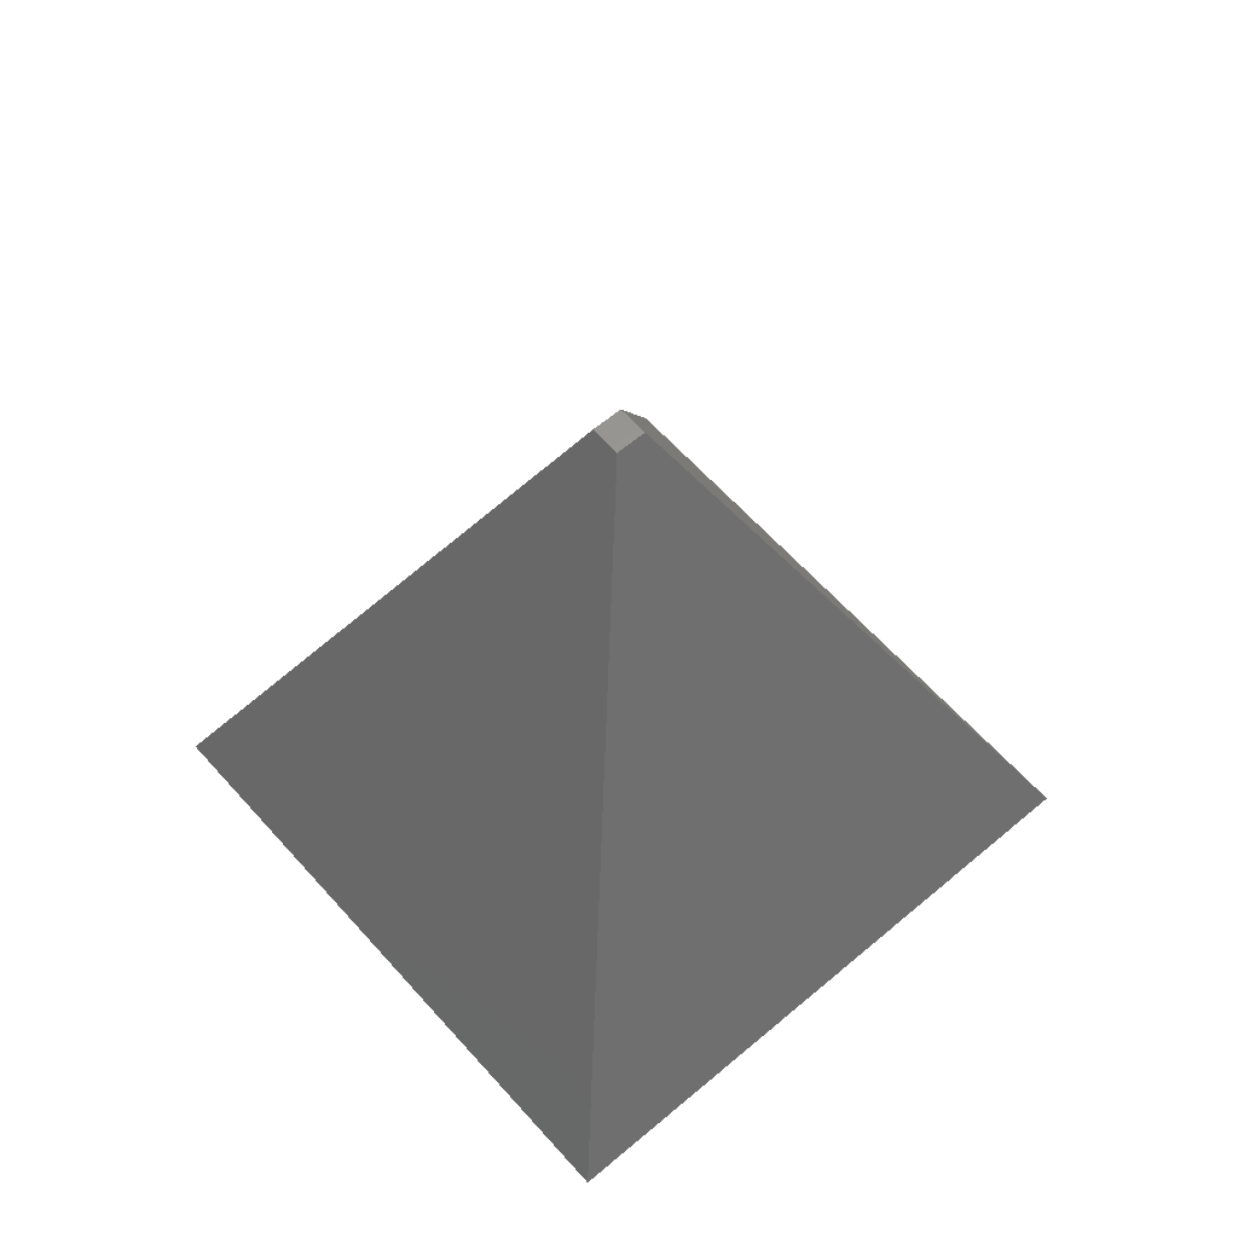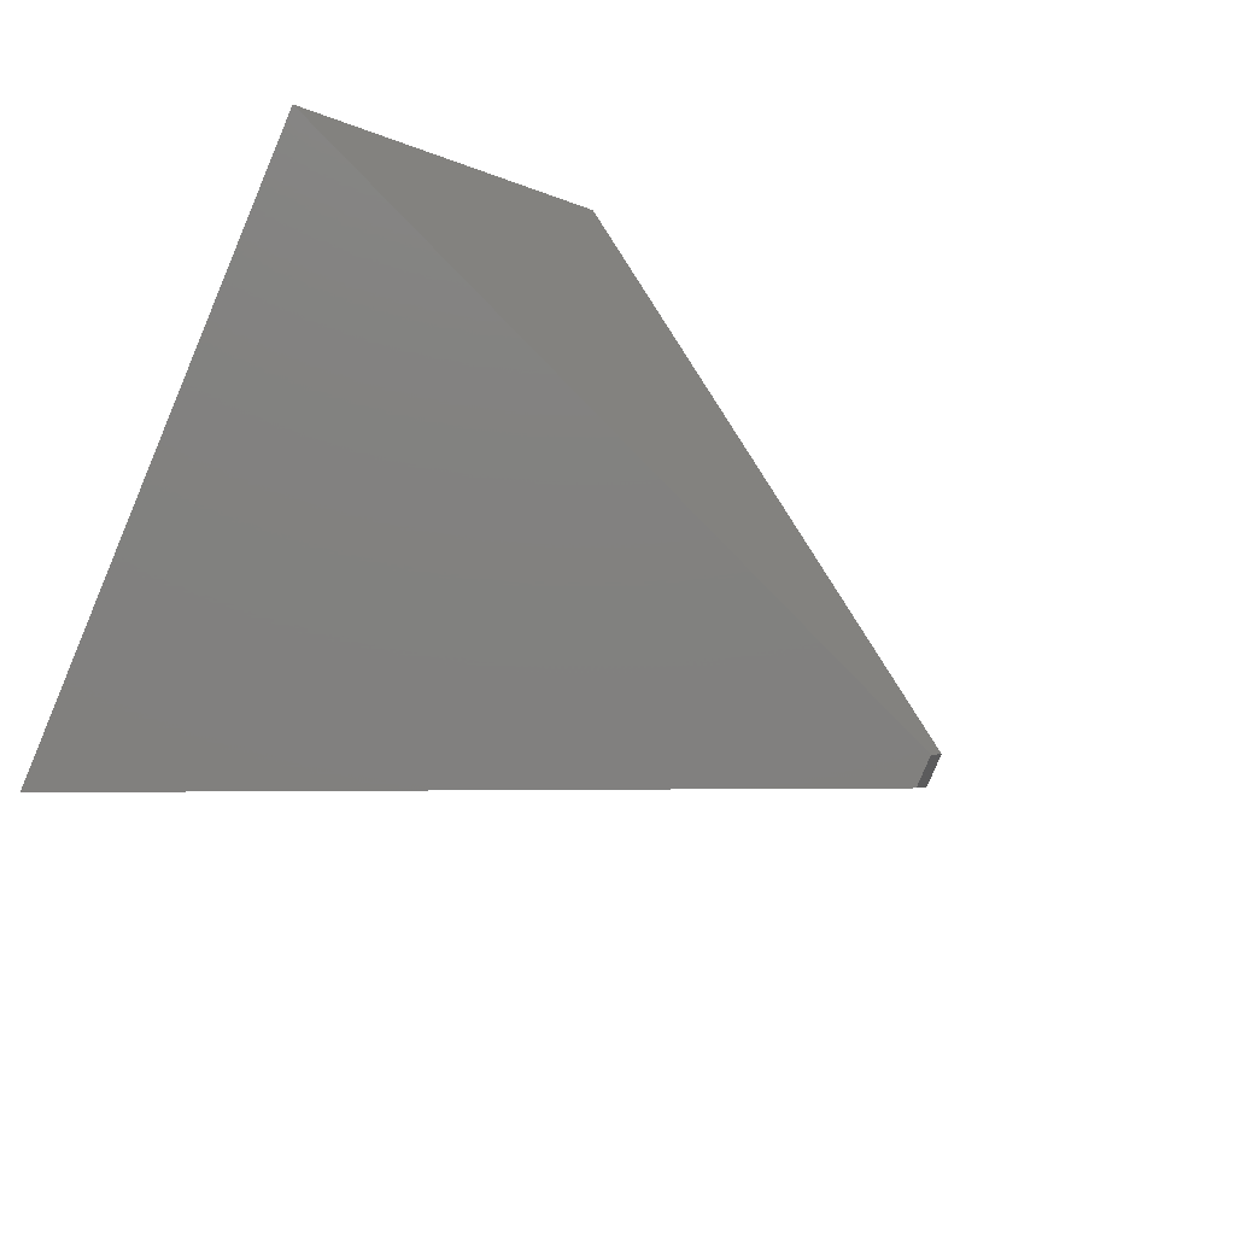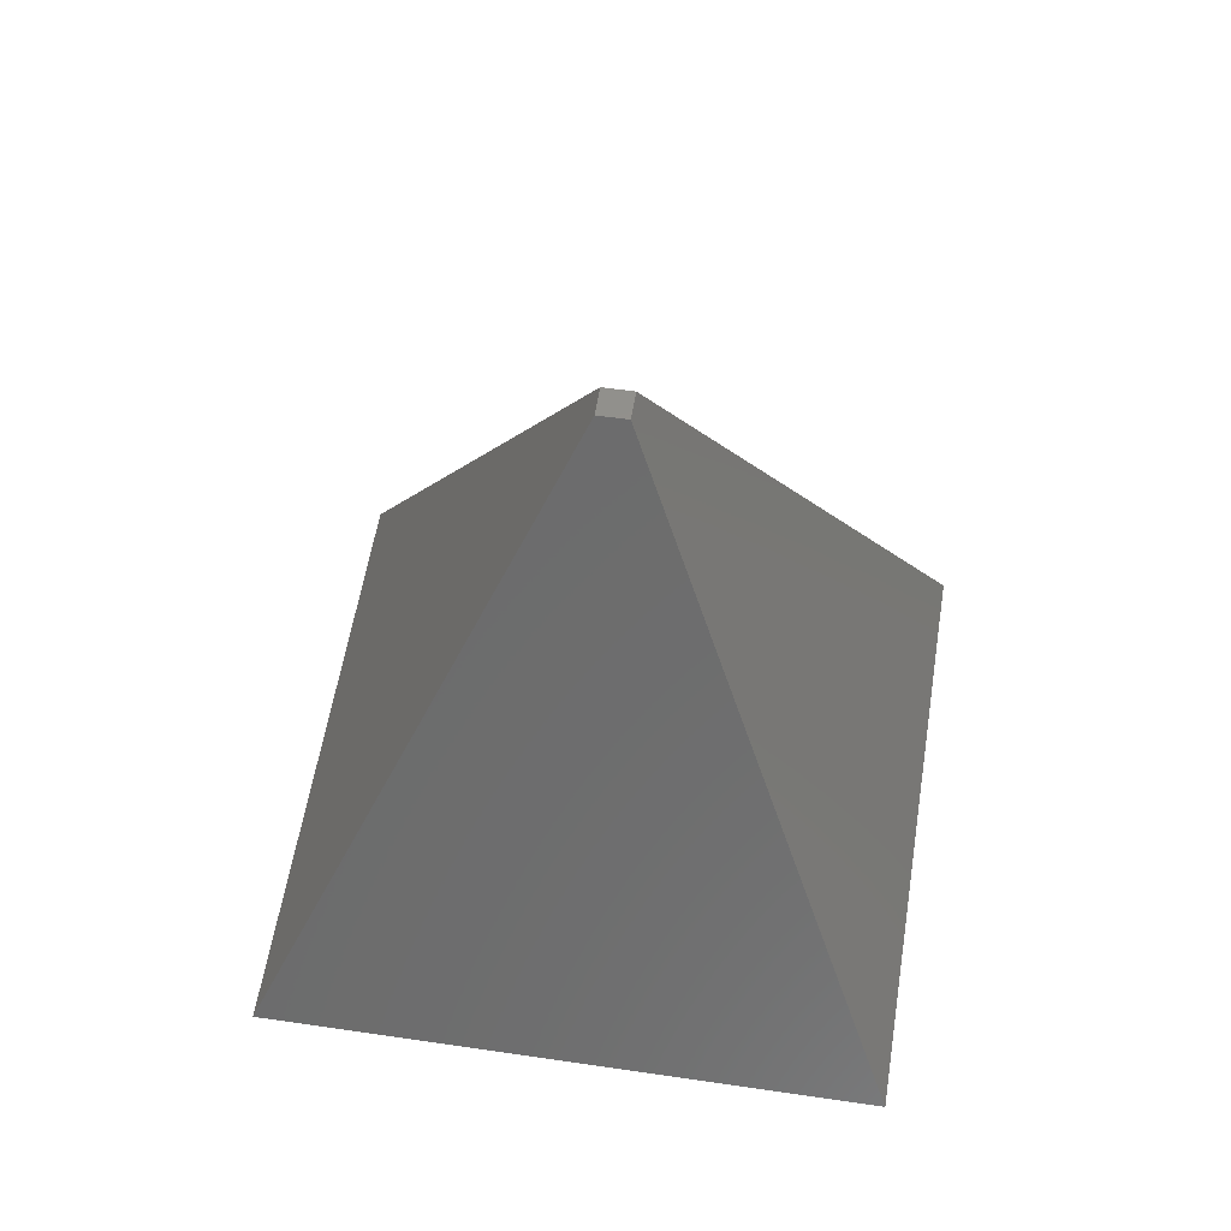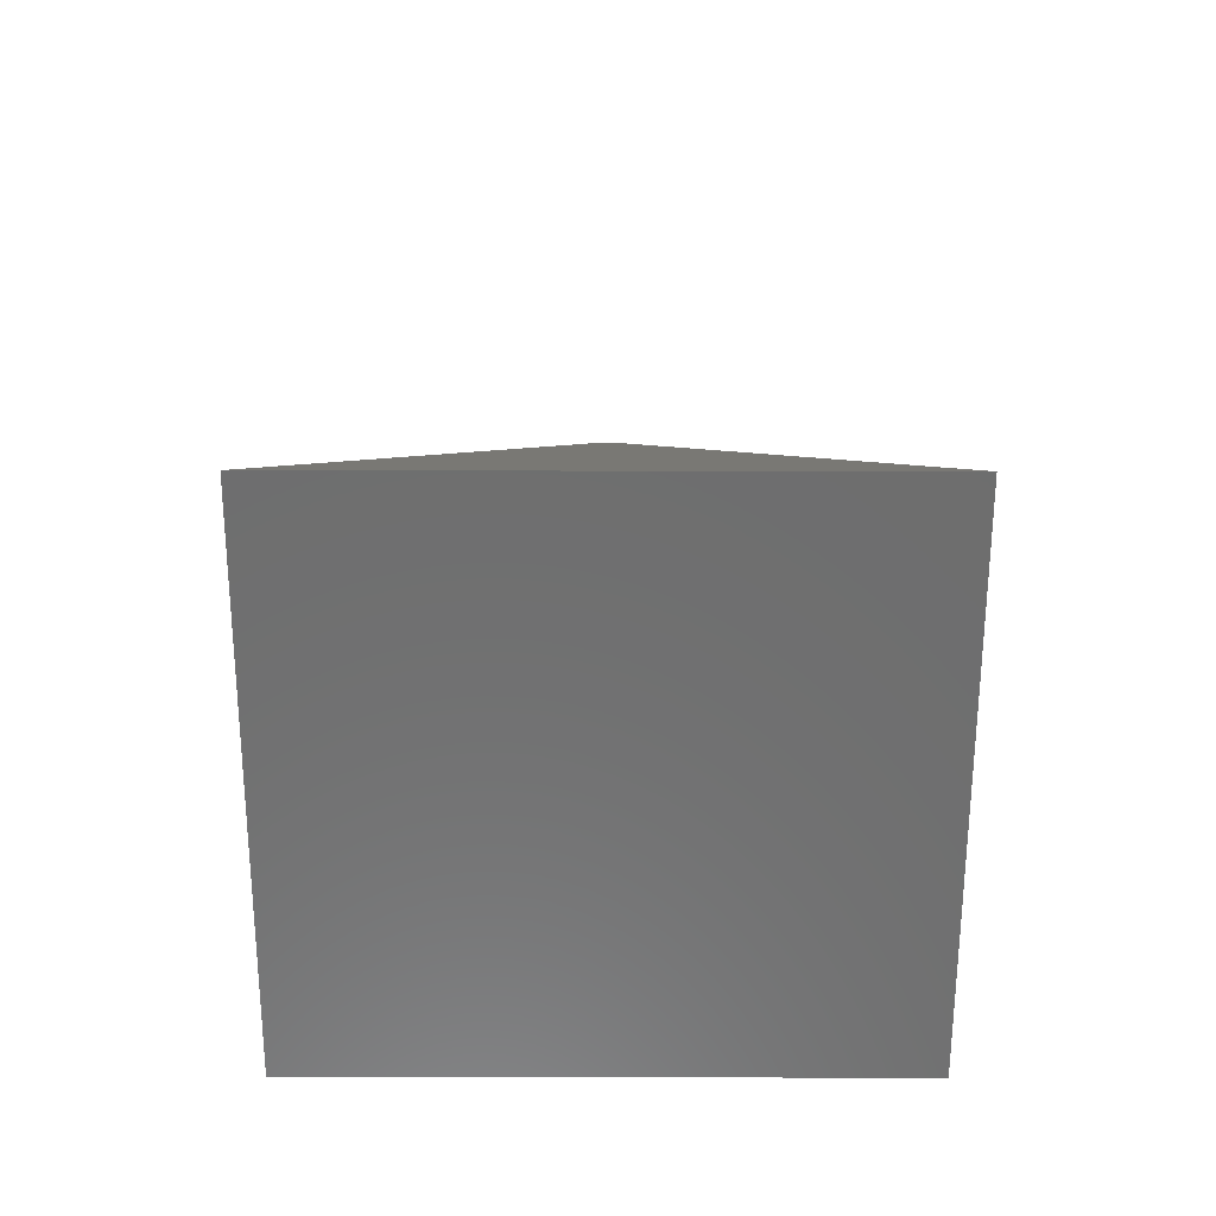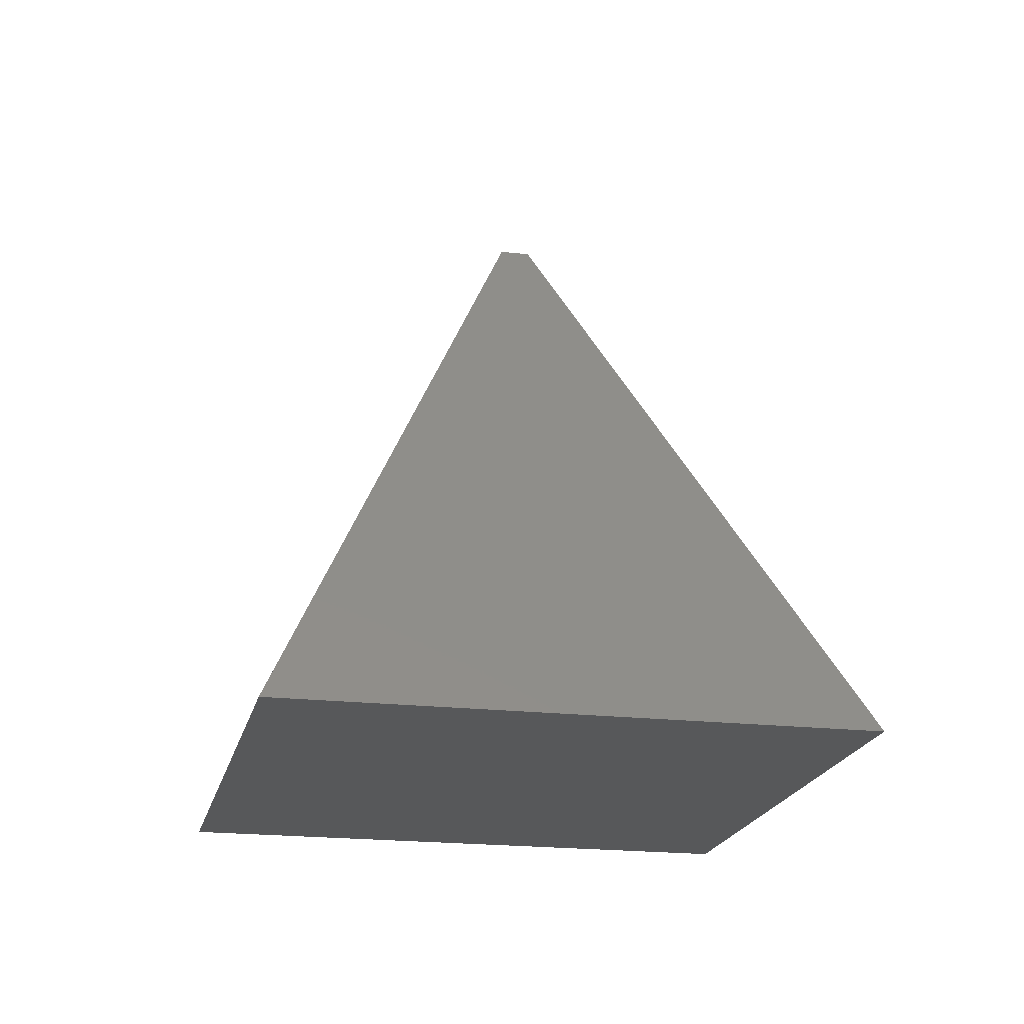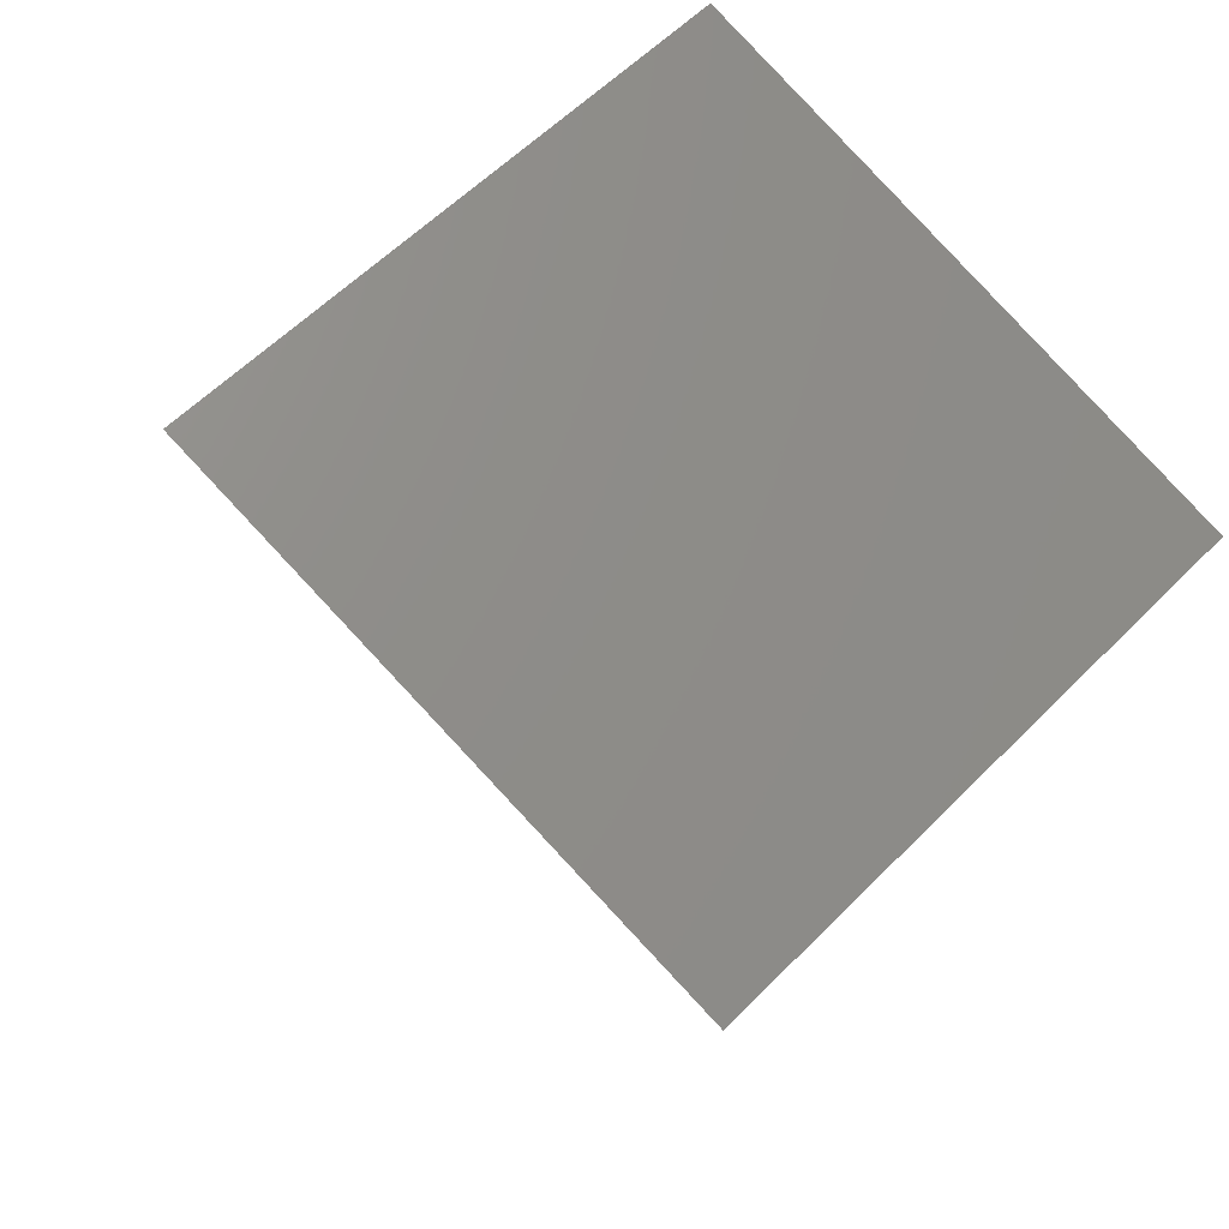
<metadata>
{"format":"stl","ext":"stl","renderer":"f3d","projection":"perspective","resolution":1024,"background":"white","views":[{"elev":60.0,"azim":-86.1,"up":"+Z"},{"elev":49.1,"azim":-56.9,"up":"+Y"},{"elev":55.2,"azim":143.9,"up":"+Z"},{"elev":-59.8,"azim":44.9,"up":"+Z"},{"elev":-19.6,"azim":122.8,"up":"+Z"},{"elev":-19.7,"azim":165.1,"up":"+Y"}]}
</metadata>
<code>
# stl→obj: 8 verts, 12 faces
v 9.797e-16 16 0
v 0.8 0 23
v 16 0 0
v 4.899e-17 0.8 23
v -16 1.959e-15 0
v -0.8 9.797e-17 23
v -2.939e-15 -16 0
v -1.47e-16 -0.8 23
f 1 2 3
f 1 4 2
f 5 4 1
f 5 6 4
f 7 6 5
f 7 8 6
f 3 8 7
f 3 2 8
f 7 1 3
f 1 7 5
f 4 8 2
f 8 4 6

</code>
